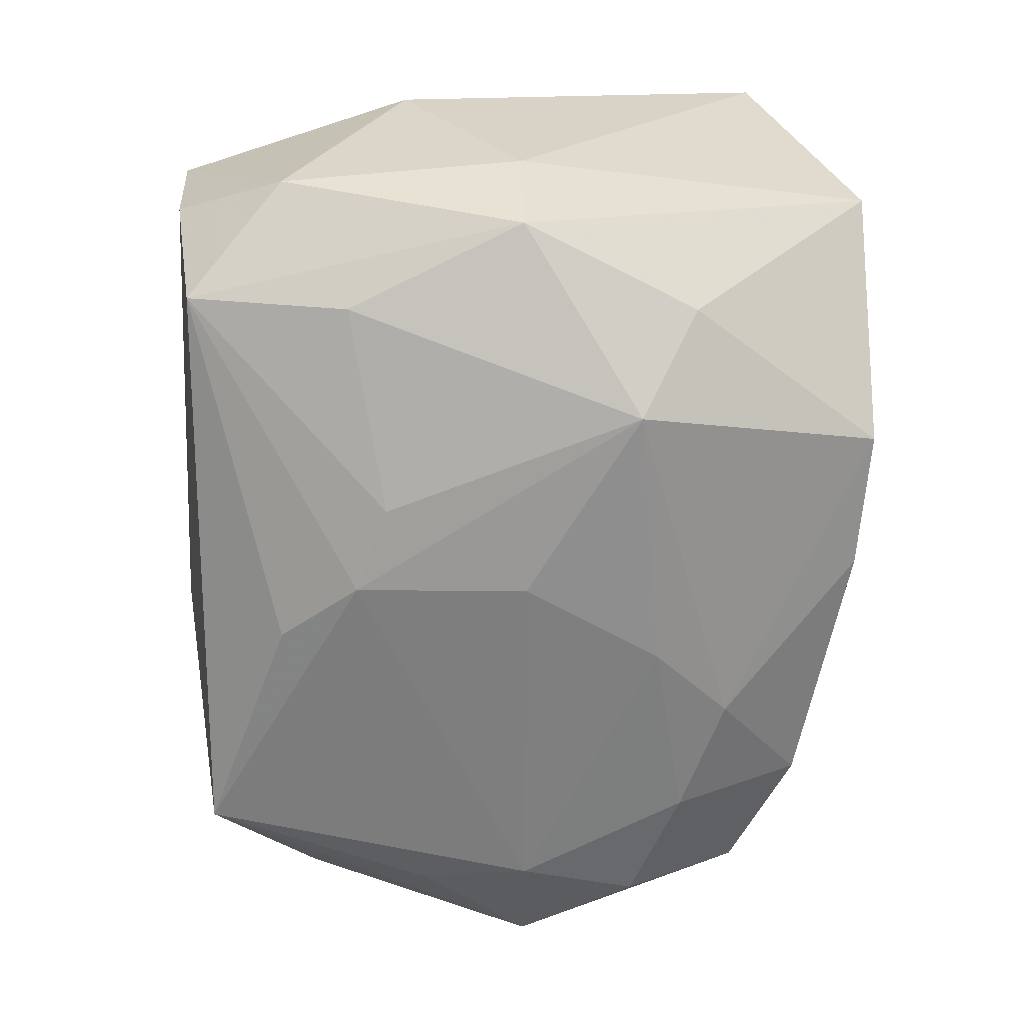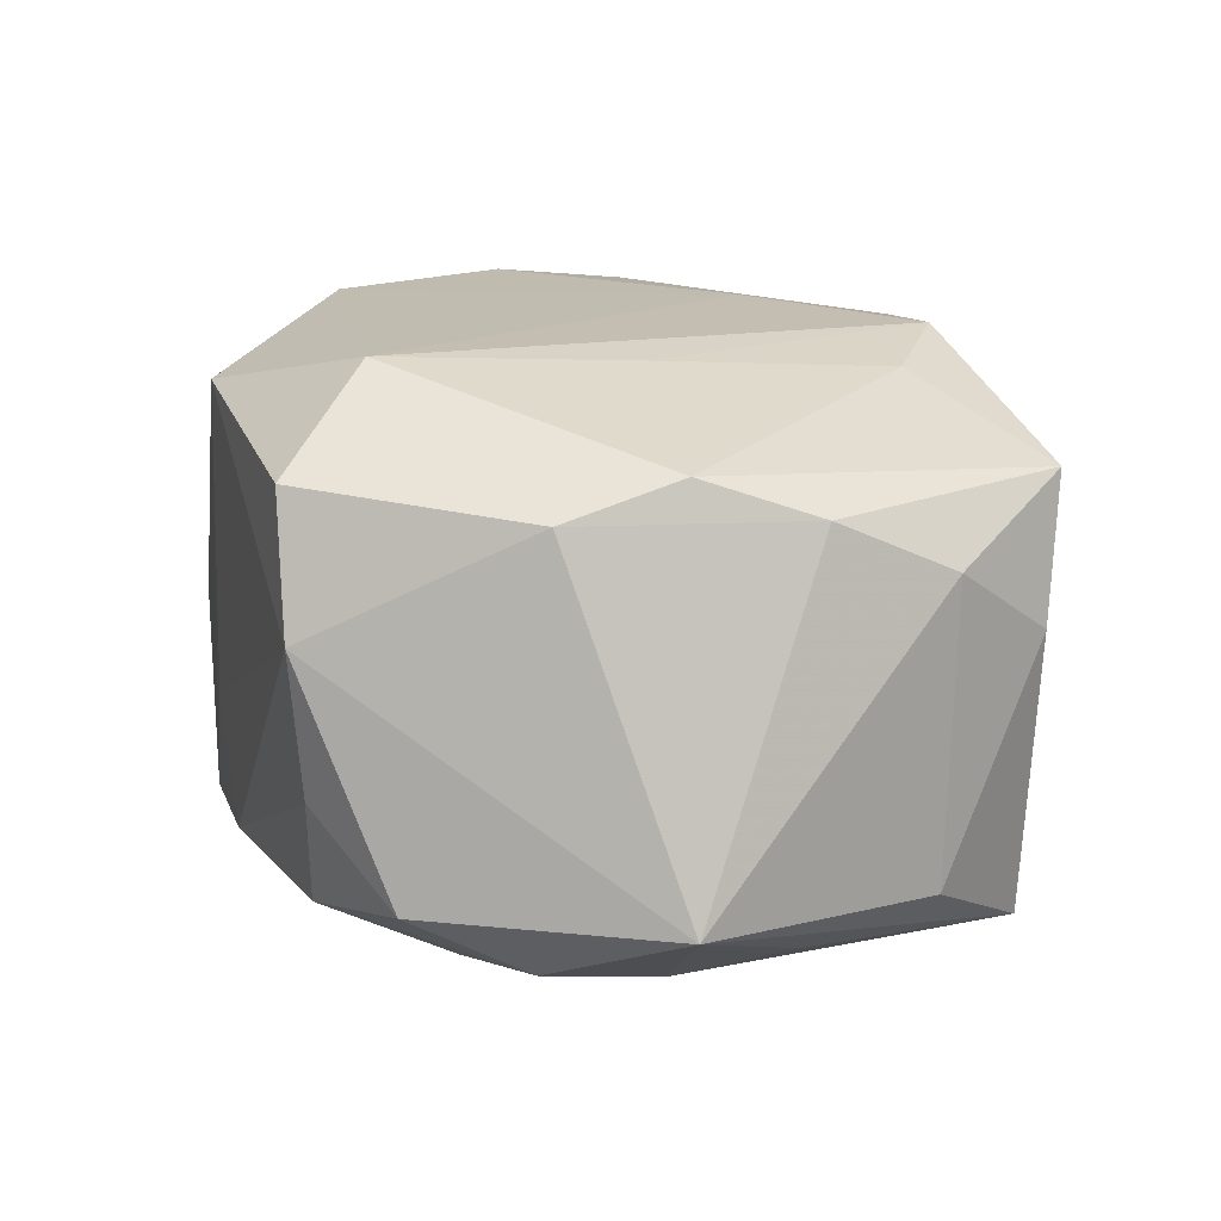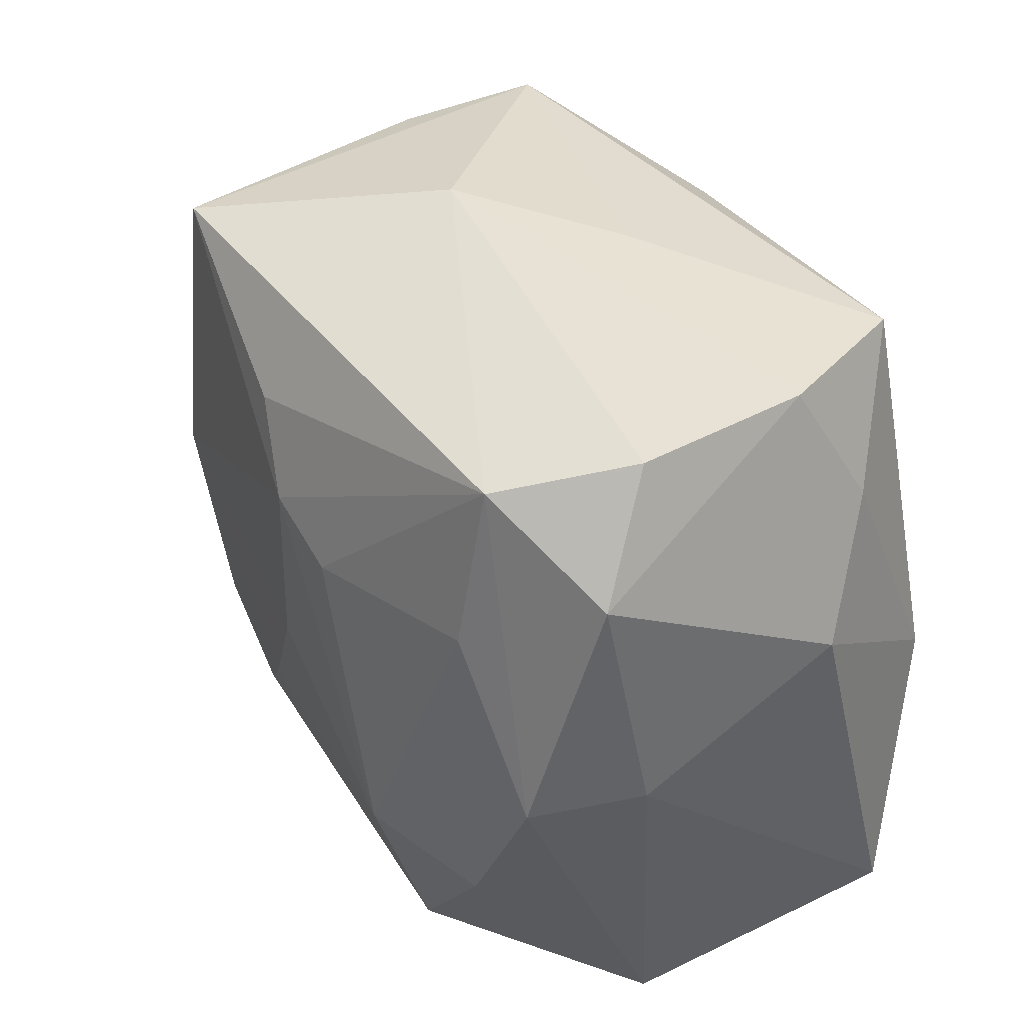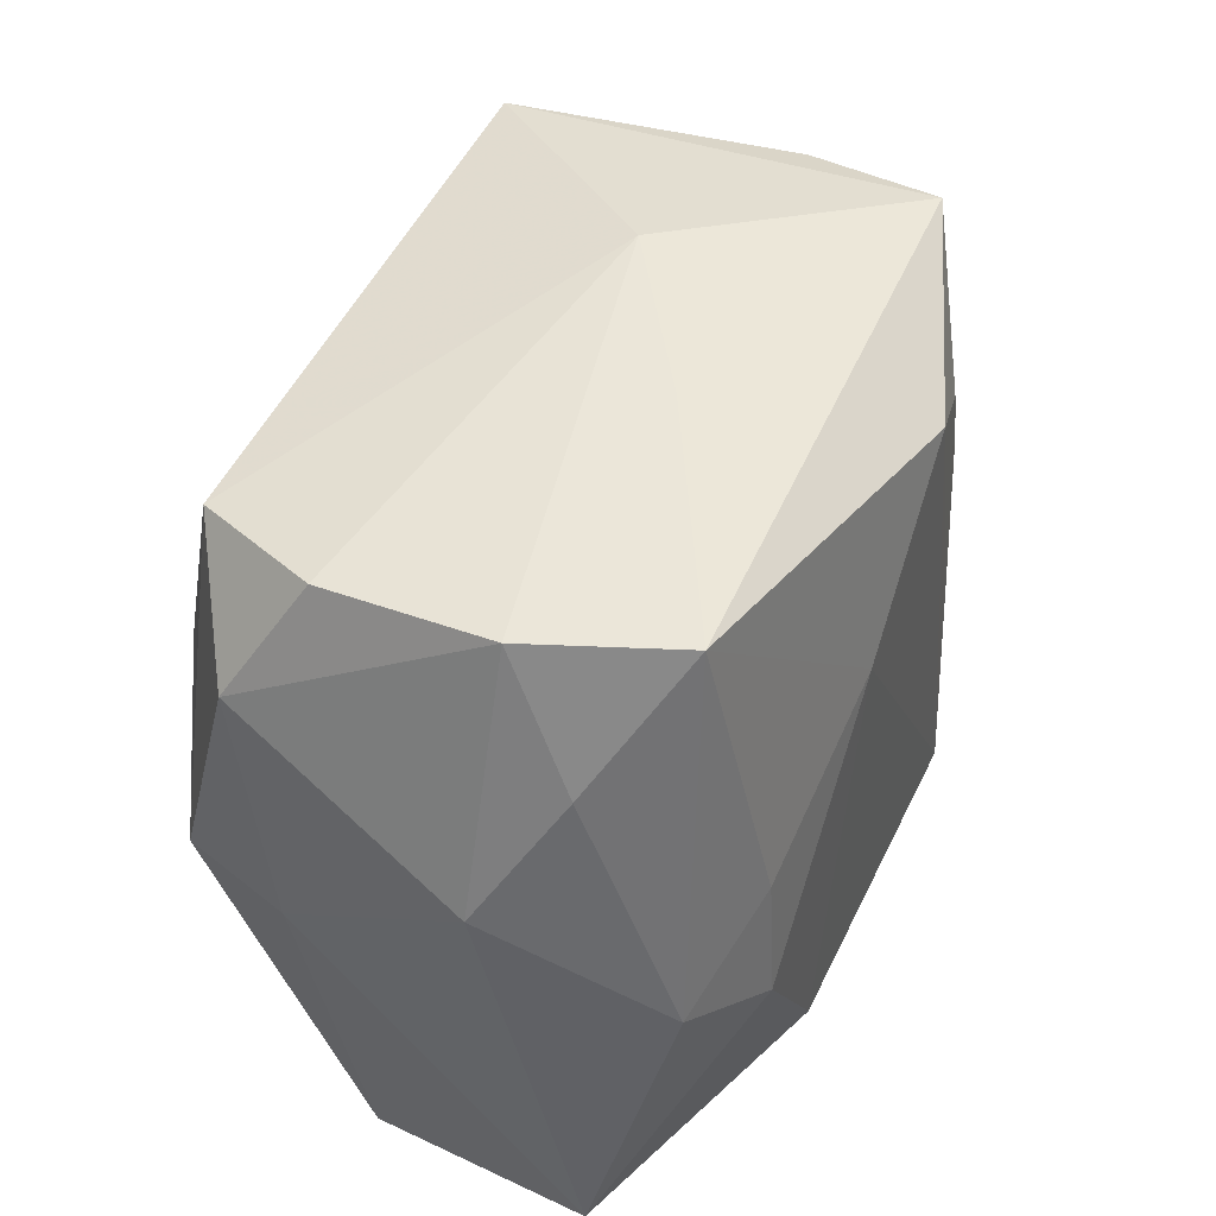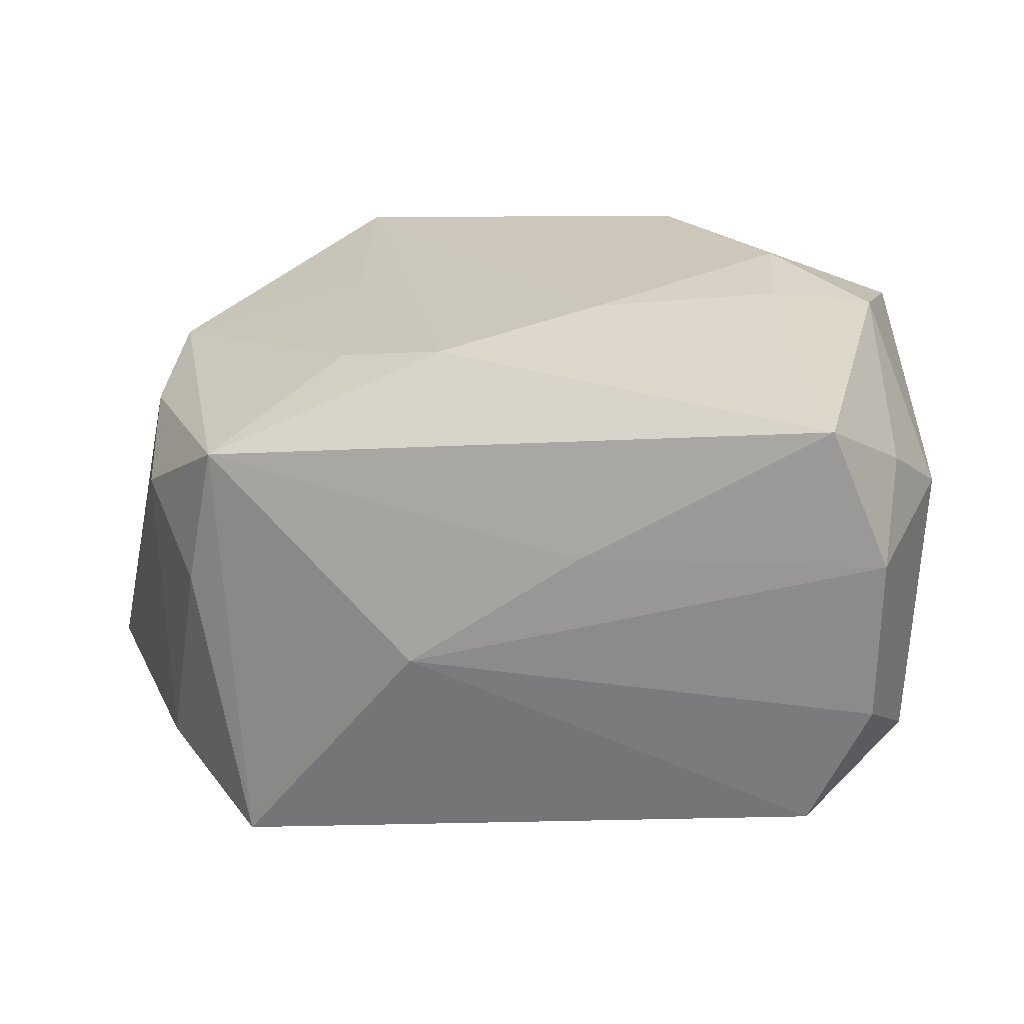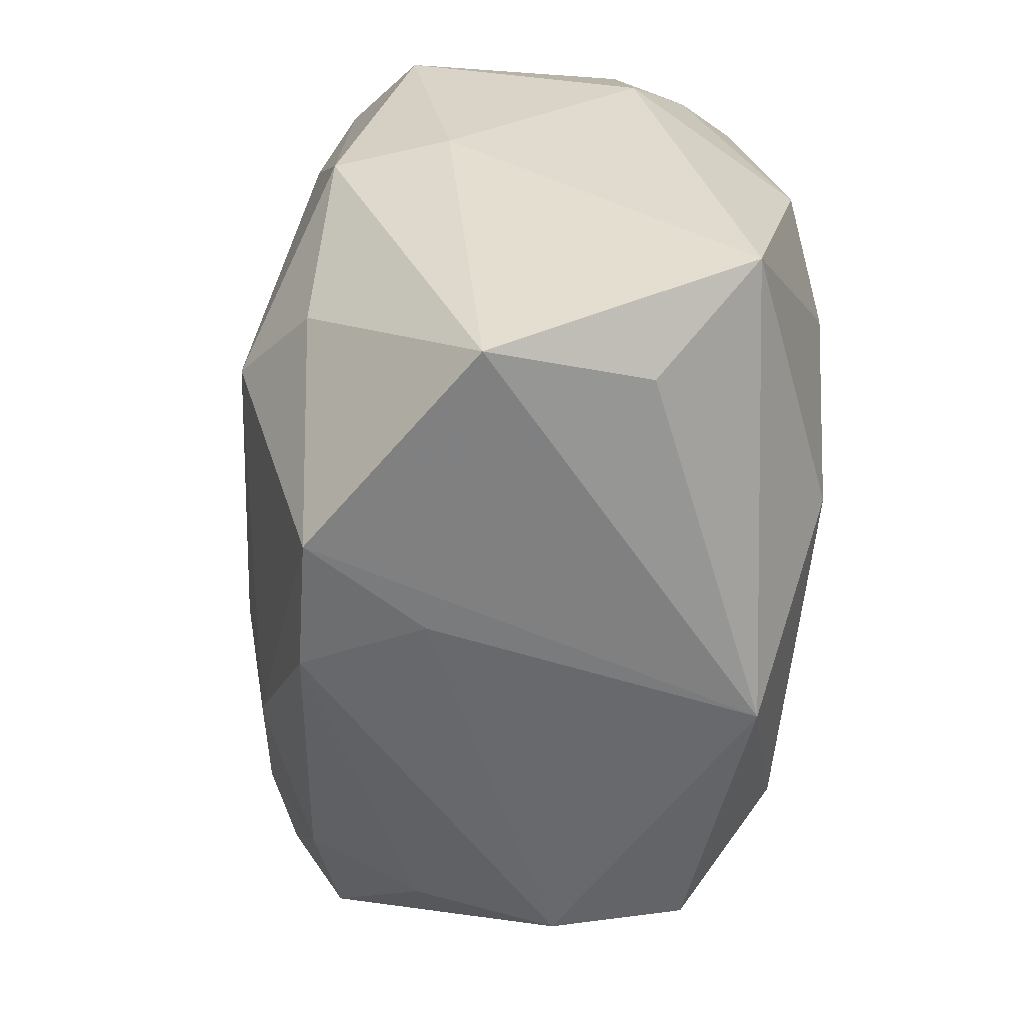
<metadata>
{"format":"obj","ext":"obj","renderer":"f3d","projection":"perspective","resolution":1024,"background":"white","views":[{"elev":-67.9,"azim":-91.1,"up":"+Z"},{"elev":15.5,"azim":78.2,"up":"+Z"},{"elev":40.0,"azim":-120.1,"up":"+Y"},{"elev":47.7,"azim":-64.8,"up":"+Y"},{"elev":21.2,"azim":-179.2,"up":"+Z"},{"elev":-58.3,"azim":-94.9,"up":"+Y"}]}
</metadata>
<code>
v 0.03367 0.008149 -0.01928
v 0.02669 -0.02836 -0.007413
v 0.001124 -0.03263 0.02005
v 0.006835 -0.0135 -0.02468
v 0.0236 -0.01652 -0.02185
v -0.02467 0.0291 -0.01898
v -0.02488 -0.01595 -0.02041
v -0.03135 -0.03194 -0.005921
v -0.03194 0.0005566 0.02143
v 0.04238 -0.001938 -0.01457
v 0.02576 -0.02966 0.01671
v 0.0001748 0.01381 -0.02583
v -0.0005112 -0.03177 -0.0189
v 0.03155 -0.001911 -0.02165
v -0.03393 0.02114 -0.01324
v 0.02874 -0.02963 0.005226
v 0.01101 0.03224 -0.002173
v 0.01307 -0.02021 -0.02272
v -0.03219 -0.0005542 -0.01943
v 0.01723 -0.0003963 0.02316
v -0.02876 -0.02965 0.007991
v -0.01669 -0.01113 -0.02623
v -0.03203 0.02134 0.01296
v 0.005551 0.02081 -0.02417
v 0.03337 -0.02244 -0.01448
v -0.01355 -0.02063 0.02477
v 0.008421 0.02523 0.02388
v -0.02202 0.005937 0.02379
v 0.0172 0.0201 0.02194
v 0.03415 -0.0008878 0.01776
v -0.0299 0.03235 0.006964
v -0.02471 0.01473 -0.0216
v 0.03448 -0.01233 -0.01941
v 0.02612 0.02798 -0.02112
v 0.02814 0.02944 0.01588
v -0.005367 0.01287 0.02446
v 0.03049 0.02789 0.003764
v -0.03728 0.01099 0.007094
v -0.03688 -0.02299 0.01588
v -0.01264 -0.03263 -0.01904
v 0.02192 -0.02765 -0.01717
v -0.02483 0.03231 0.01913
v 0.0356 0.009173 0.01439
v 0.01714 -0.02192 0.02425
v -0.03531 -0.0002199 -0.009516
v -0.003607 0.03234 0.007509
v -0.007299 0.01117 -0.0255
v 0.03504 0.01941 0.009829
v -0.00553 -0.03263 -0.008549
v -0.02974 0.03113 -0.007582
v 0.03419 0.01888 -0.0156
v -0.02287 -0.005204 0.02477
v -0.000169 -0.001391 -0.02623
v 0.03464 -0.011 0.0147
f 47 12 22
f 6 12 47
f 12 34 14
f 24 12 6
f 6 34 24
f 24 34 12
f 32 47 22
f 6 47 32
f 27 44 20
f 20 44 30
f 36 44 27
f 11 44 3
f 30 44 11
f 33 14 10
f 1 34 10
f 10 14 1
f 1 14 34
f 17 34 6
f 9 52 28
f 28 52 36
f 9 28 42
f 42 36 27
f 42 28 36
f 27 20 29
f 29 20 30
f 10 34 51
f 51 48 10
f 22 18 40
f 40 7 22
f 30 11 54
f 4 18 22
f 41 33 25
f 25 33 10
f 14 33 5
f 5 4 14
f 18 4 5
f 41 18 5
f 5 33 41
f 34 17 35
f 27 29 35
f 35 17 46
f 35 29 30
f 35 42 27
f 46 42 35
f 22 7 19
f 19 32 22
f 6 32 19
f 13 18 41
f 13 40 18
f 3 44 26
f 44 36 26
f 36 52 26
f 9 38 39
f 39 38 45
f 3 26 39
f 39 52 9
f 39 26 52
f 22 12 53
f 53 4 22
f 12 14 53
f 14 4 53
f 41 25 2
f 2 13 41
f 10 54 16
f 16 25 10
f 16 54 11
f 16 2 25
f 13 2 16
f 16 11 3
f 37 51 34
f 34 35 37
f 48 51 37
f 37 35 48
f 43 35 30
f 48 35 43
f 10 48 43
f 43 54 10
f 30 54 43
f 9 42 23
f 23 38 9
f 3 40 49
f 40 13 49
f 49 16 3
f 13 16 49
f 7 40 8
f 8 19 7
f 8 40 3
f 45 19 8
f 8 39 45
f 45 38 15
f 15 19 45
f 6 19 15
f 3 39 21
f 21 8 3
f 39 8 21
f 38 23 31
f 31 15 38
f 31 23 42
f 46 17 31
f 31 42 46
f 6 15 50
f 15 31 50
f 50 17 6
f 50 31 17

</code>
